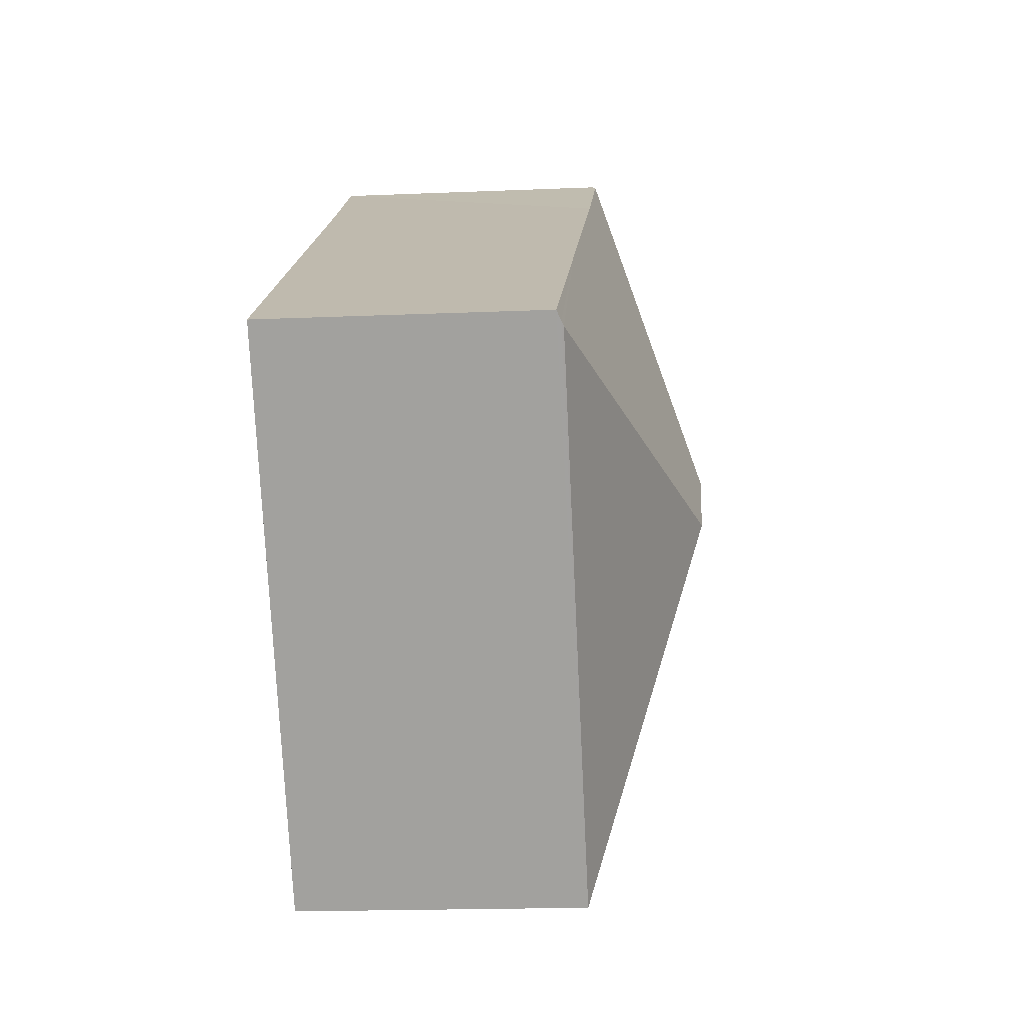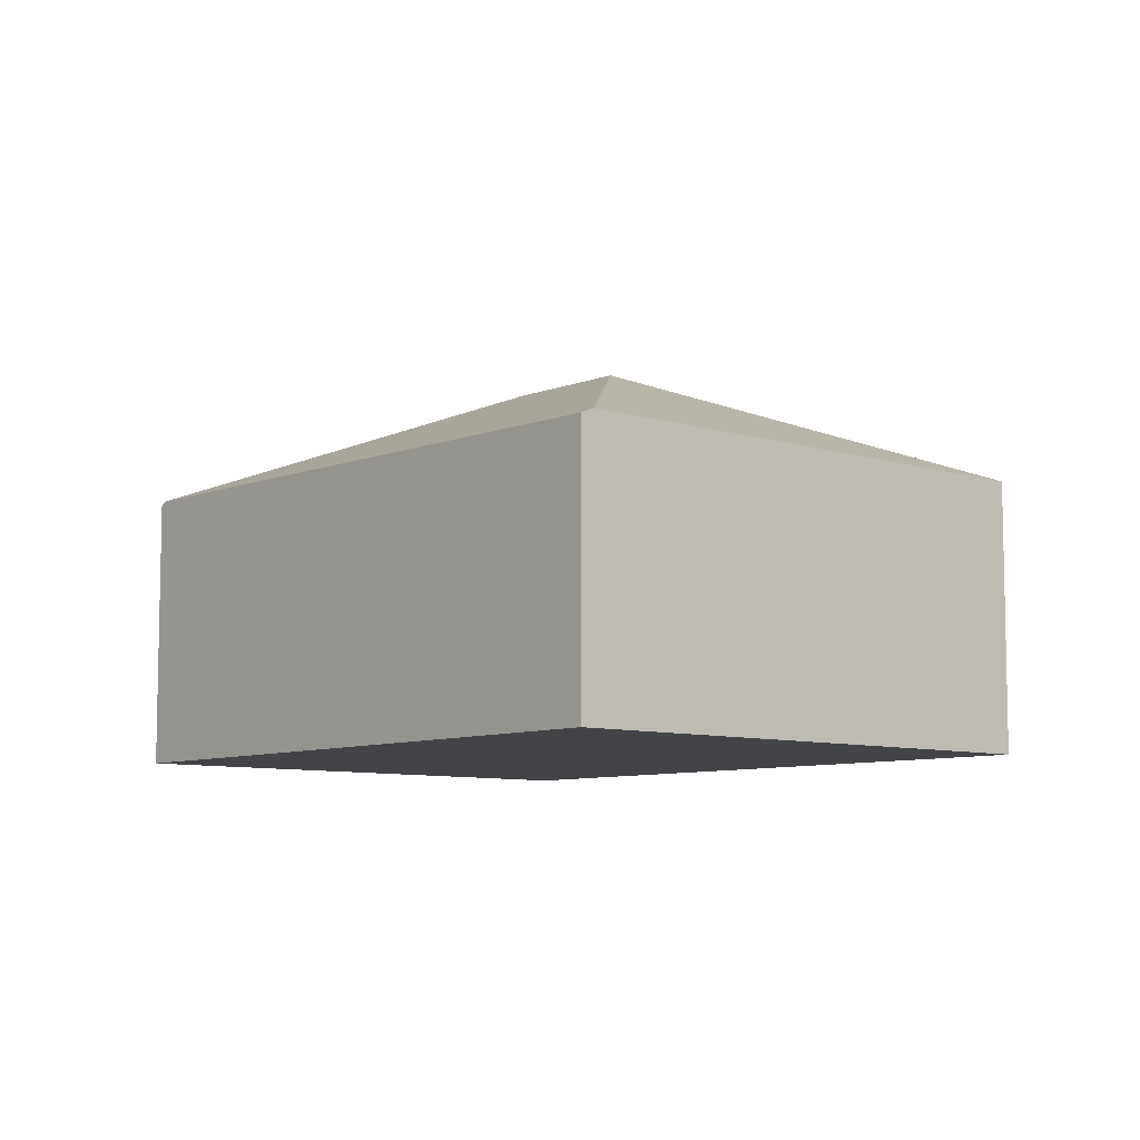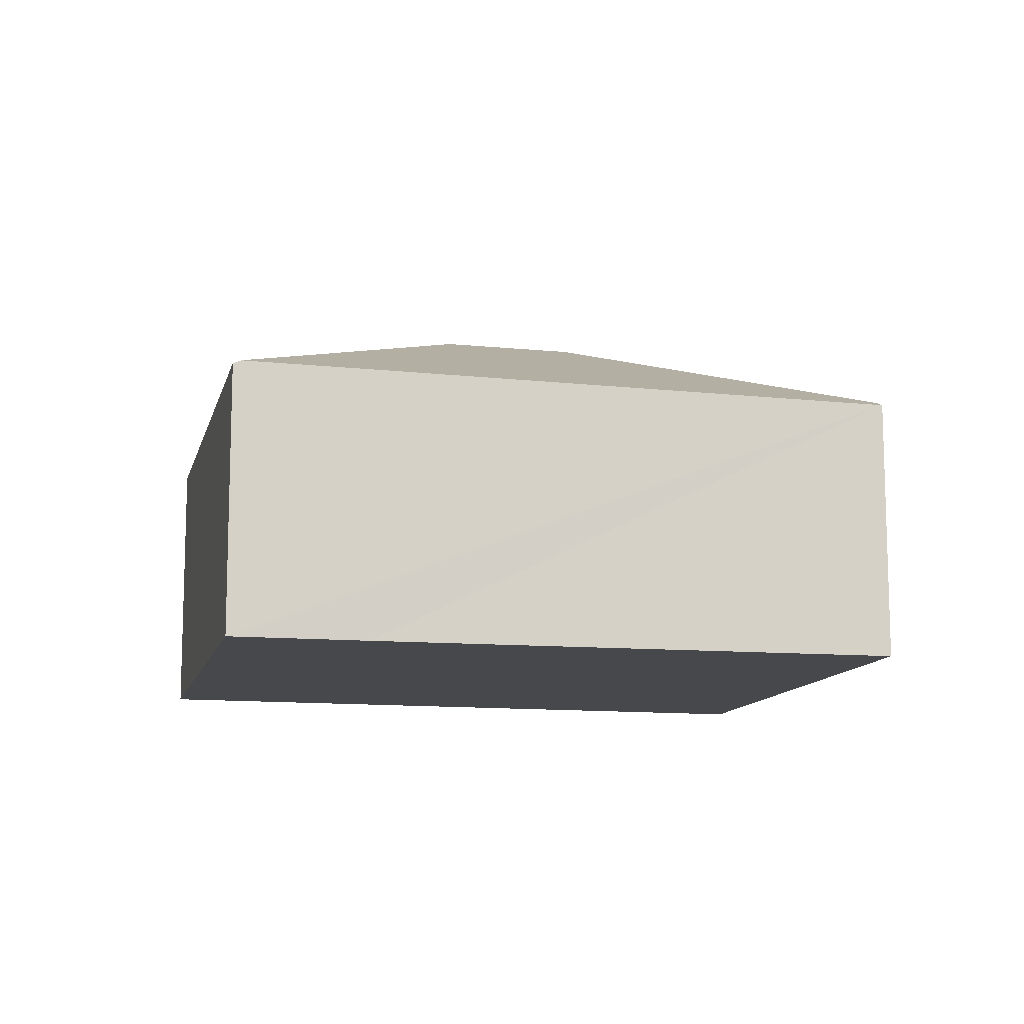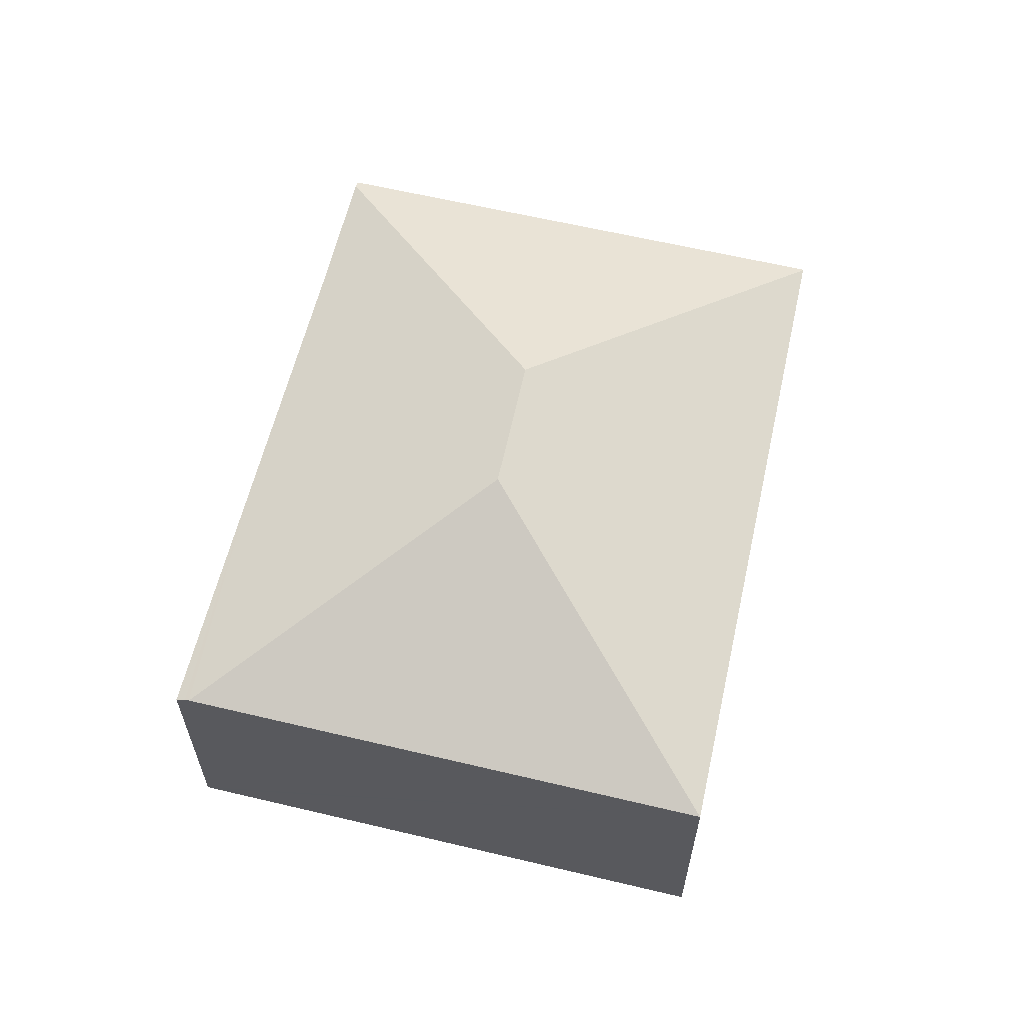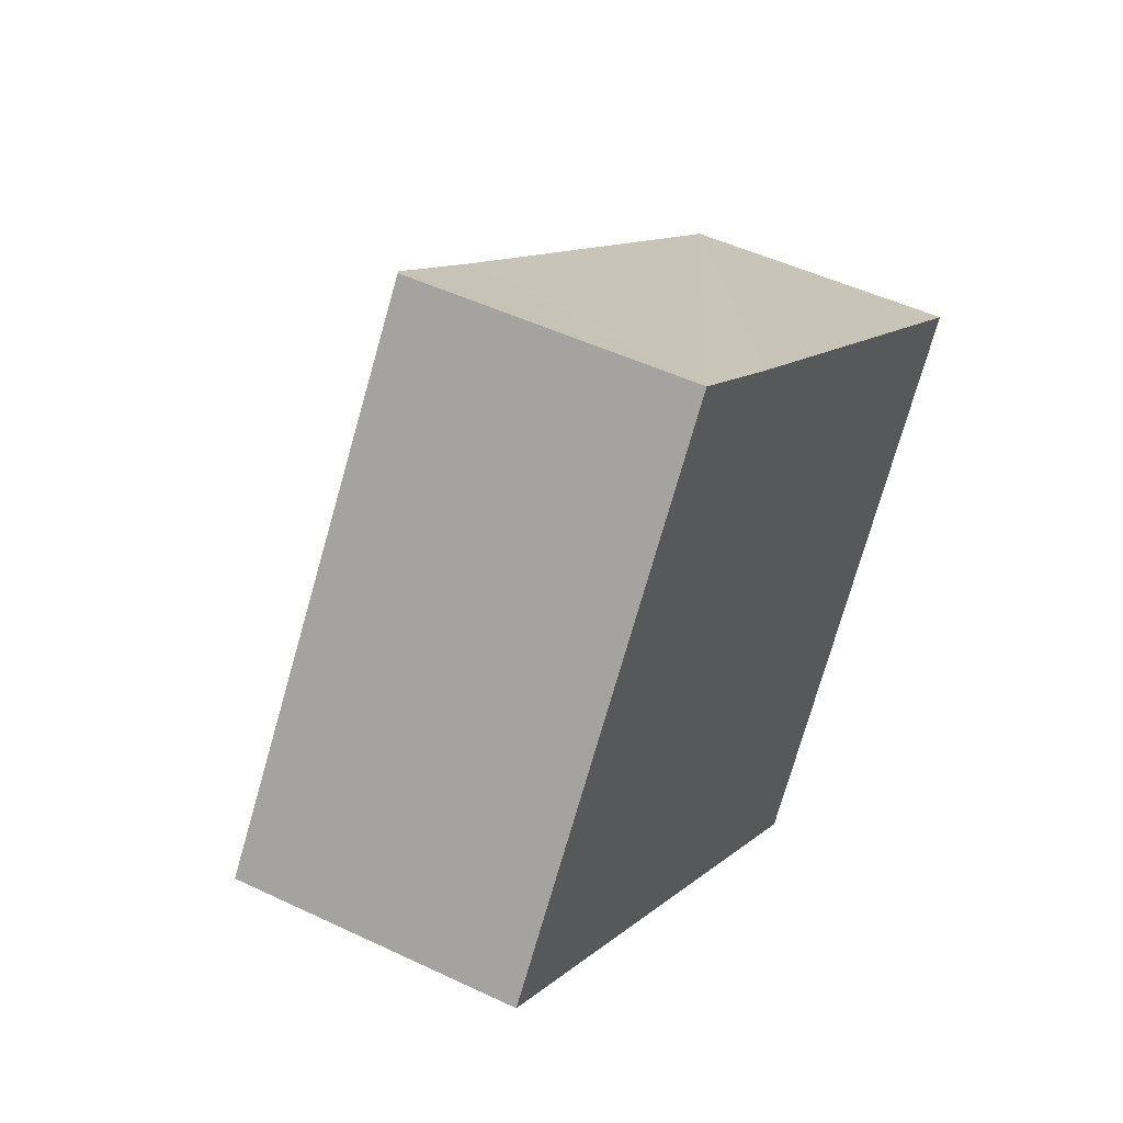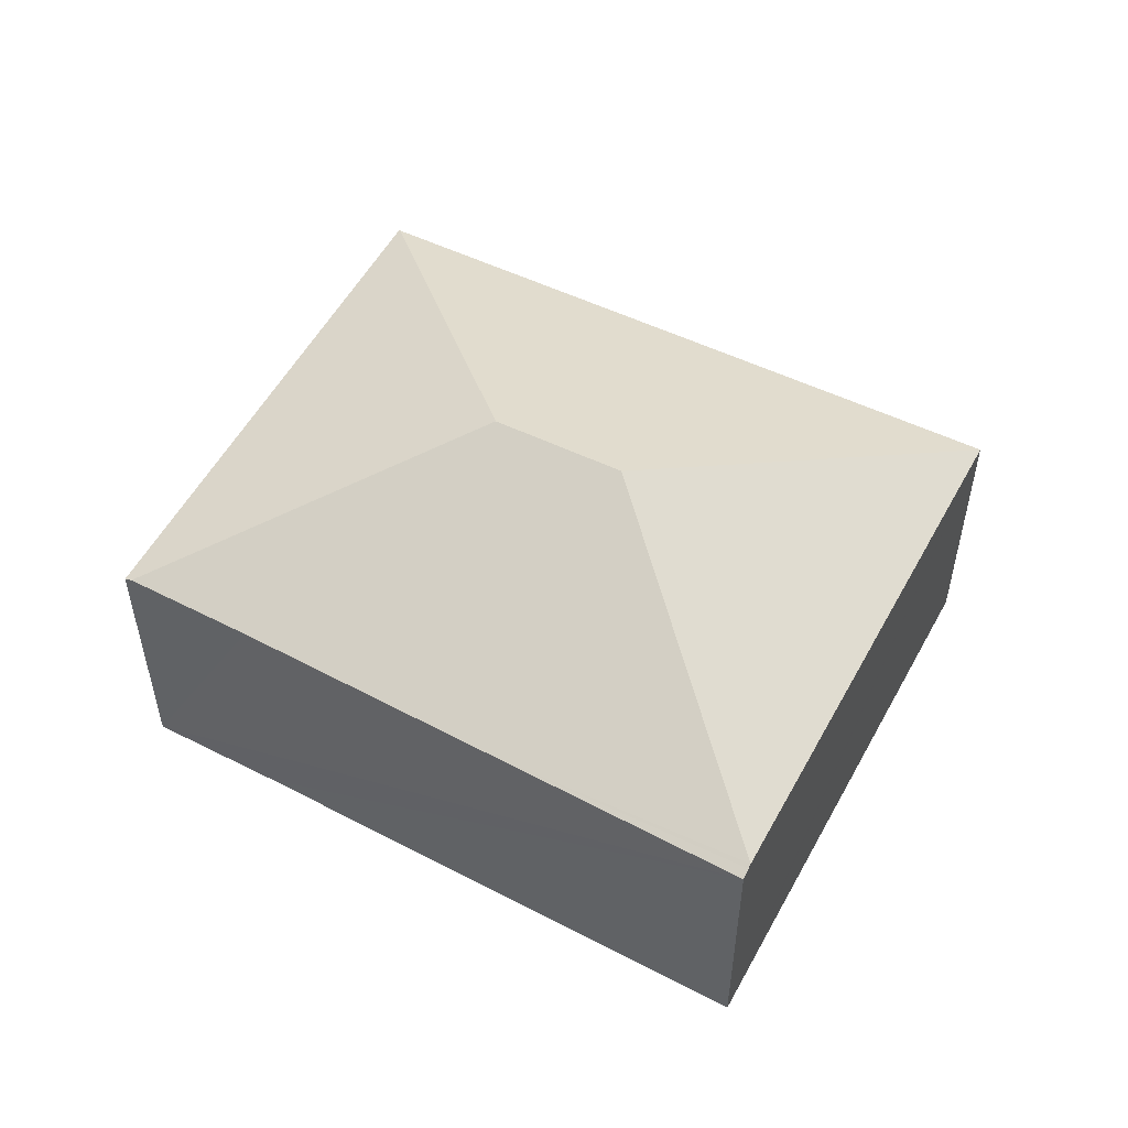
<metadata>
{"format":"obj","ext":"obj","renderer":"f3d","projection":"perspective","resolution":1024,"background":"white","views":[{"elev":-18.1,"azim":94.7,"up":"+Z"},{"elev":-7.9,"azim":84.0,"up":"+Y"},{"elev":-11.6,"azim":22.4,"up":"+Y"},{"elev":62.7,"azim":138.8,"up":"+Y"},{"elev":47.9,"azim":-61.8,"up":"+Z"},{"elev":54.0,"azim":63.4,"up":"+Y"}]}
</metadata>
<code>
v  19.27 5.999 0.973
v  14.66 5.999 4.375
v  19.4 5.909 1.152
v  19.21 6.041 0.891
v  10.84 8.548 -0.462
v  9.471 6.099 7.907
v  8.398 8.548 1.338
v  7.066 6.131 9.587
v  12.22 6.041 -9.017
v  0.02 6.041 -0.015
v  0 6.031 3.693e-16
v  6.918 6.056 9.69
v  6.918 -5.933e-16 9.69
v  0 0 0
v  7.066 -5.87e-16 9.587
v  9.471 -4.842e-16 7.907
v  14.66 -2.679e-16 4.375
v  19.4 -7.054e-17 1.152
v  19.27 -5.958e-17 0.973
v  12.22 5.521e-16 -9.017
v  19.21 -5.456e-17 0.891
v  0.02 9.185e-19 -0.015
g defaultobject
f 1 2 3
f 2 1 4
f 2 4 5
f 2 5 6
f 6 5 7
f 6 7 8
f 5 4 9
f 7 9 10
f 9 7 5
f 11 7 10
f 7 11 12
f 7 12 8
f 11 13 12
f 13 11 14
f 13 8 12
f 8 13 6
f 6 13 2
f 2 13 3
f 3 13 15
f 3 15 16
f 3 16 17
f 3 17 18
f 1 9 4
f 9 1 3
f 9 3 18
f 9 18 19
f 9 19 20
f 20 19 21
f 10 14 11
f 14 10 9
f 14 9 22
f 22 9 20
f 17 19 18
f 19 17 21
f 21 17 20
f 20 17 16
f 20 16 15
f 20 15 13
f 20 13 14
f 20 14 22

</code>
